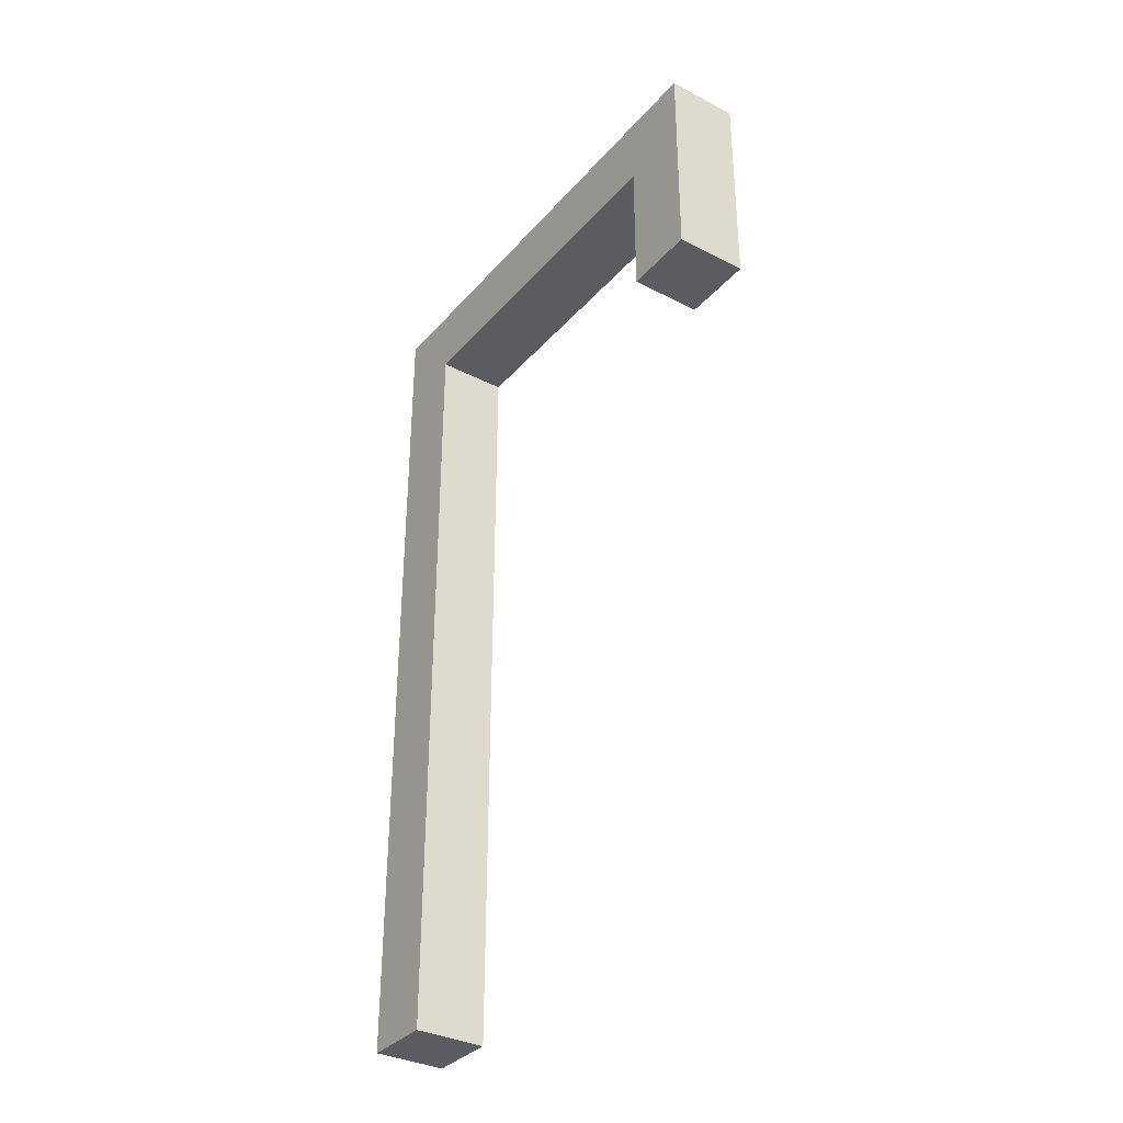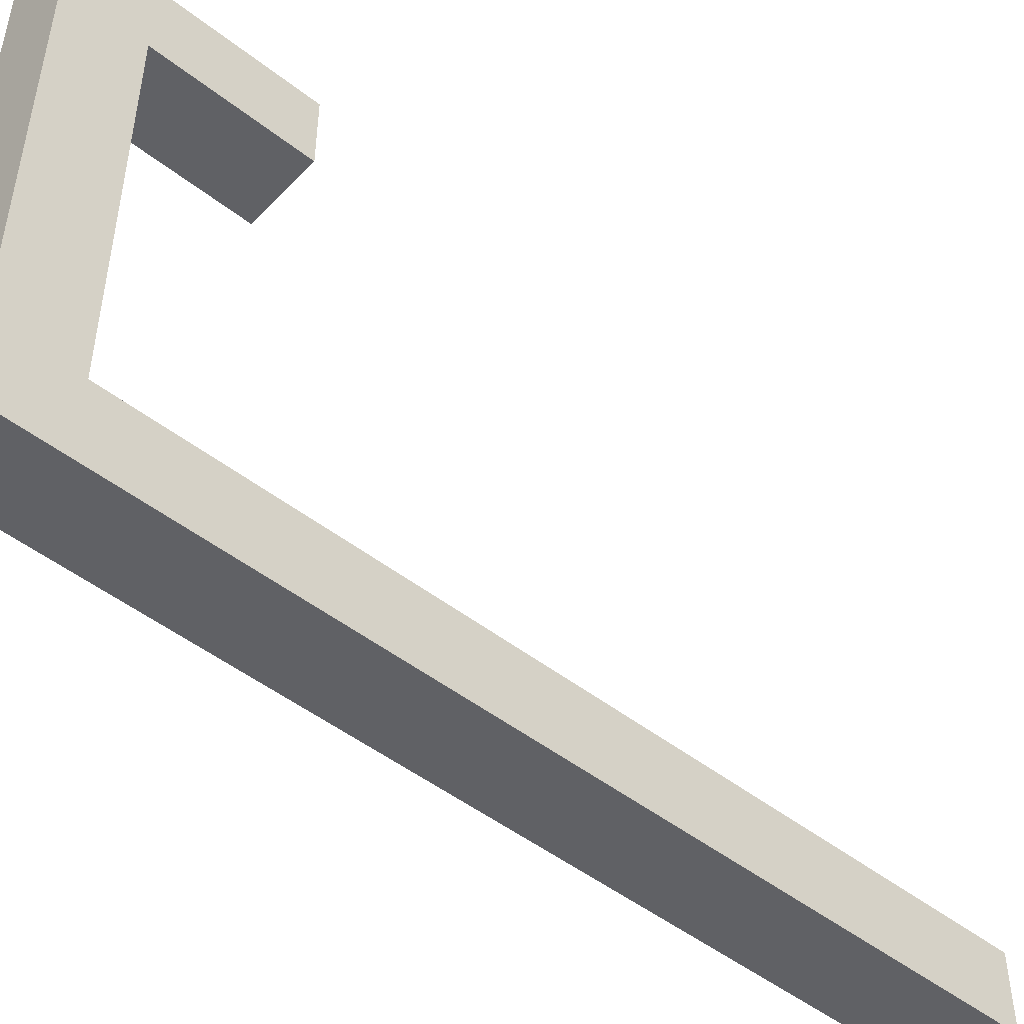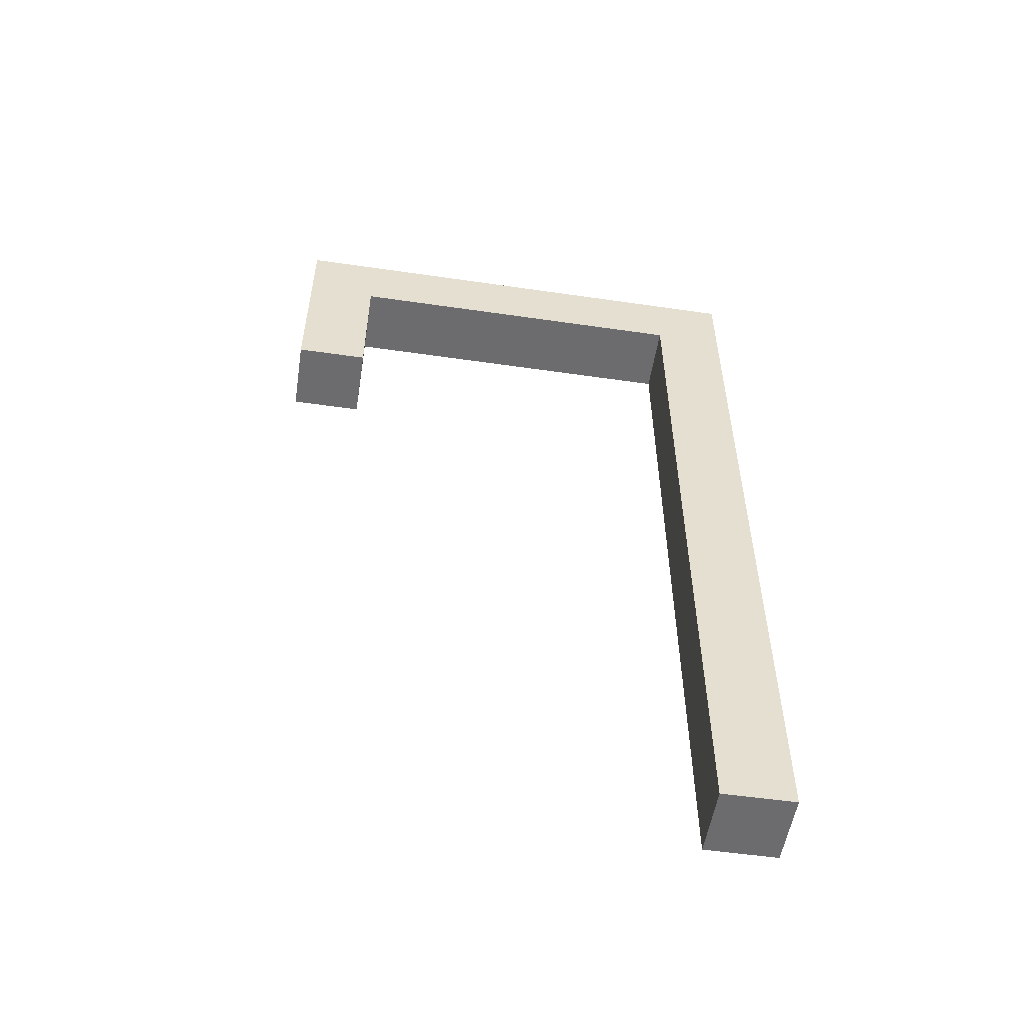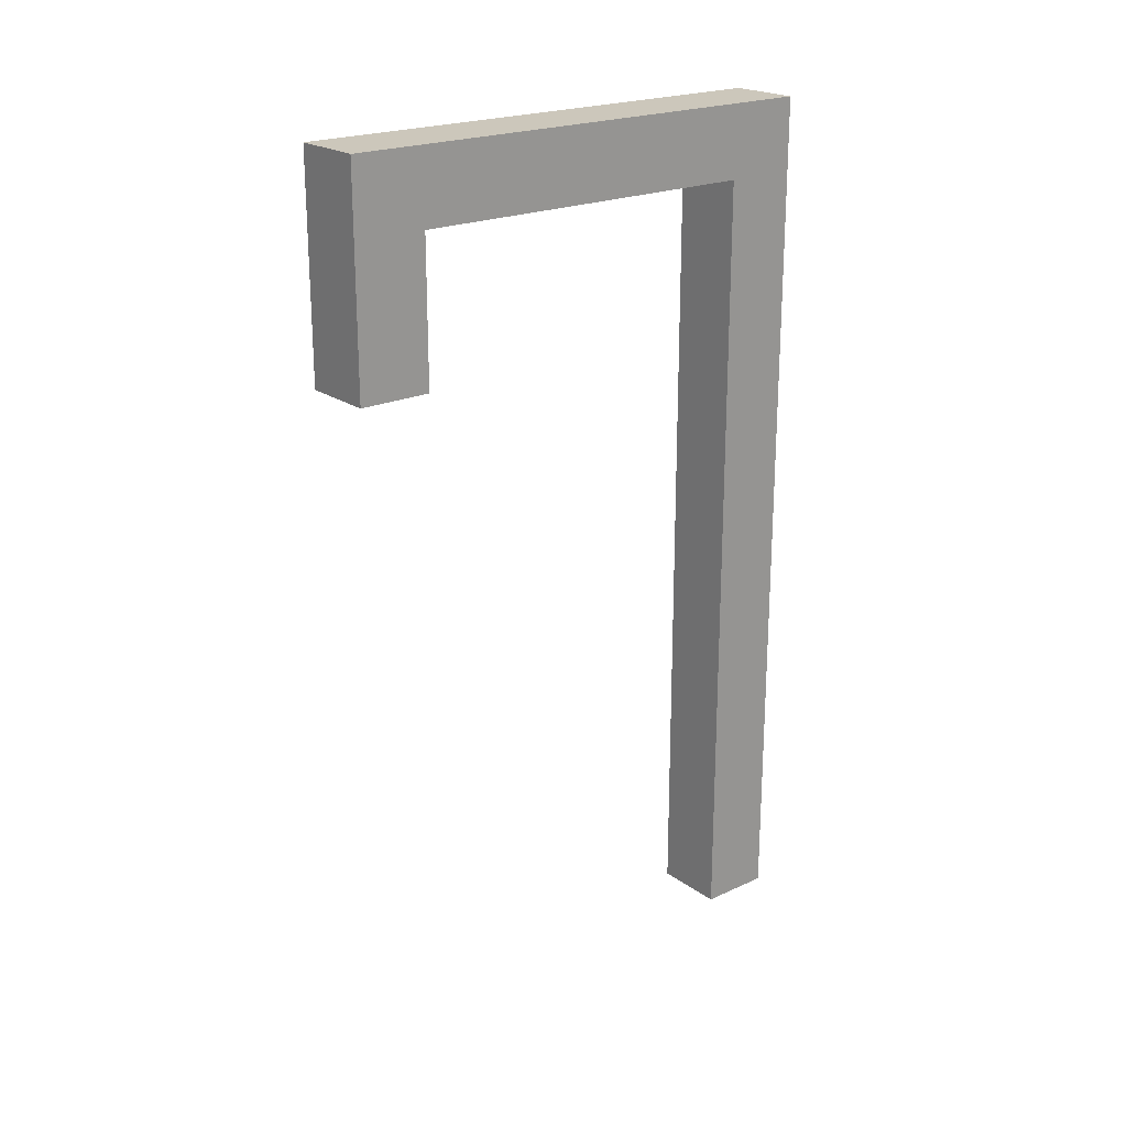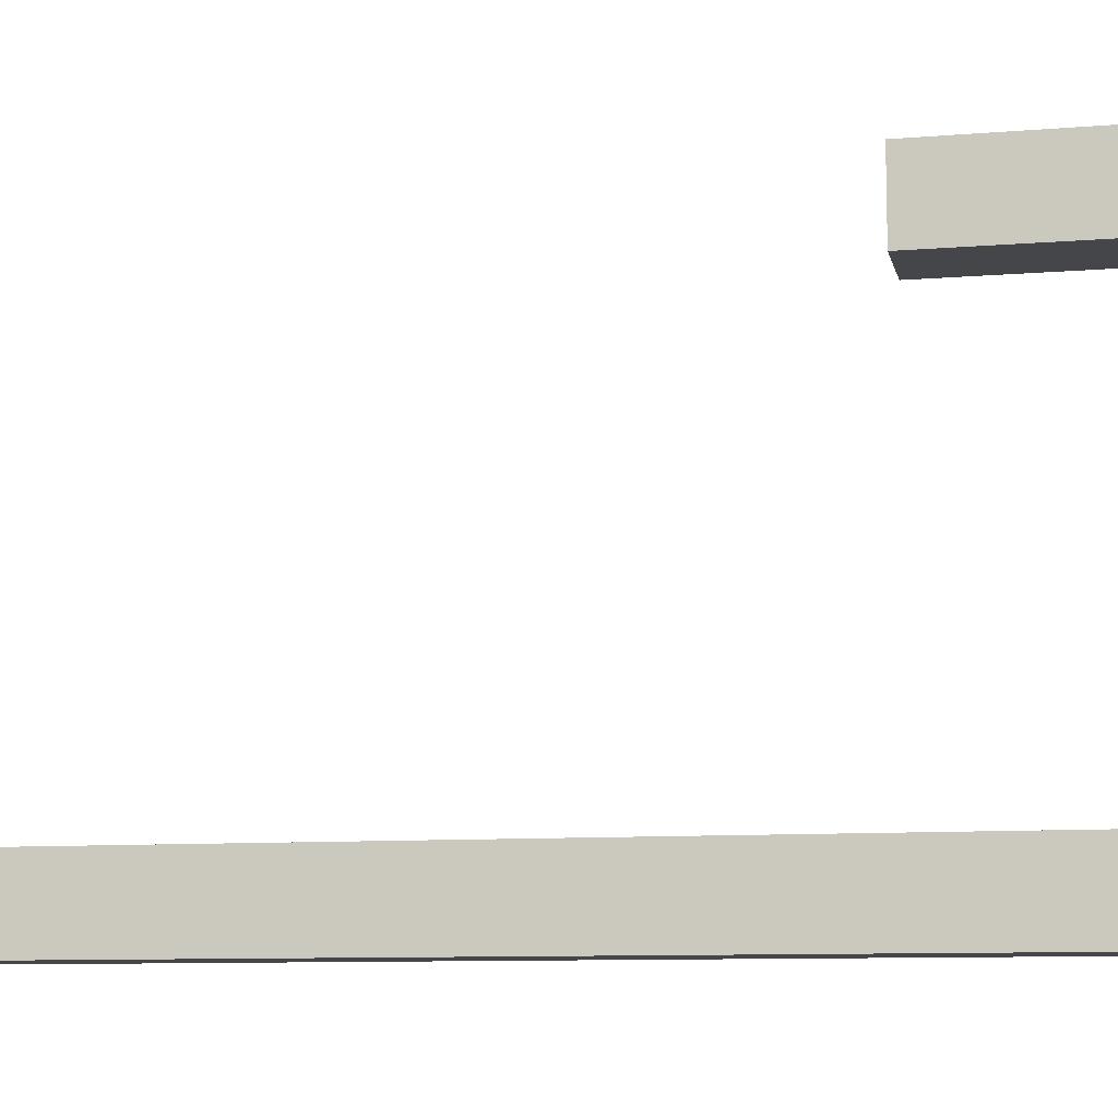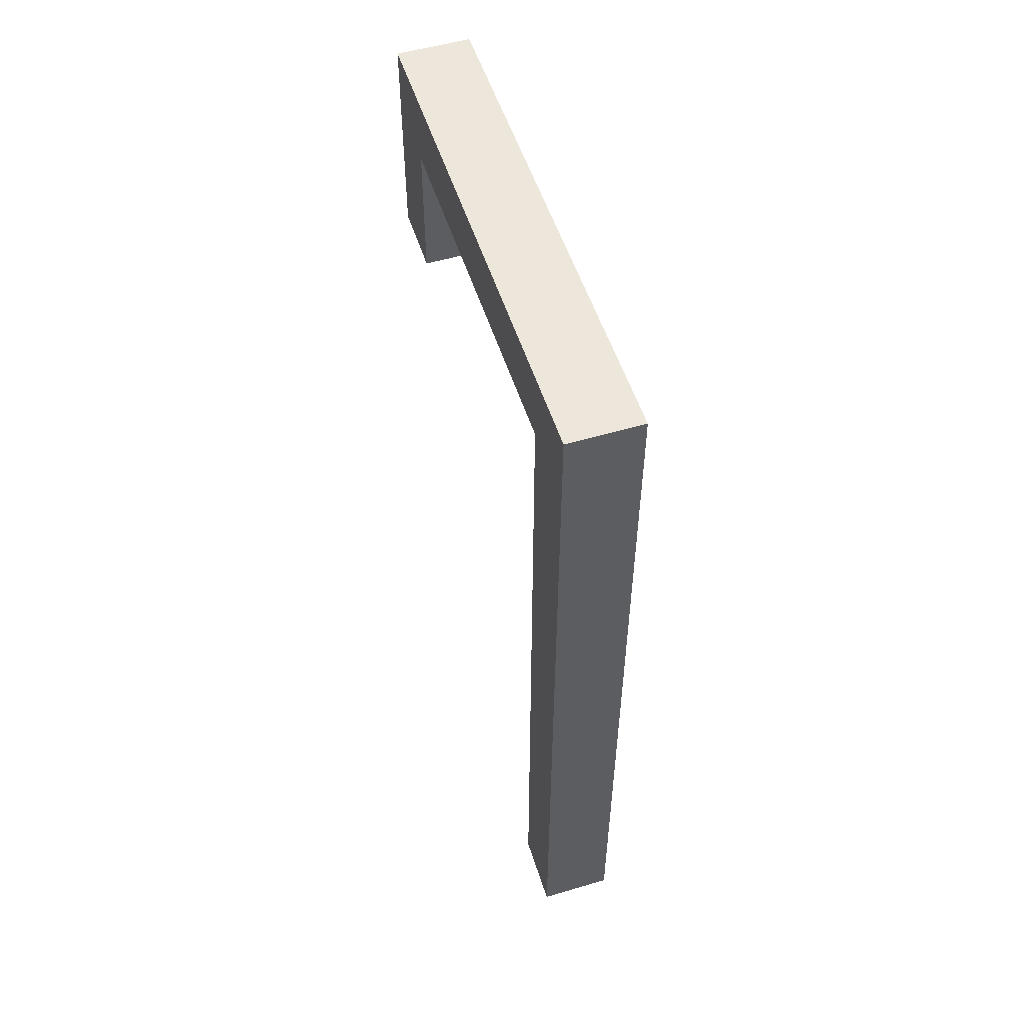
<metadata>
{"format":"obj","ext":"obj","renderer":"f3d","projection":"perspective","resolution":1024,"background":"white","views":[{"elev":-34.4,"azim":-34.8,"up":"+Y"},{"elev":-48.3,"azim":-131.2,"up":"+Z"},{"elev":-53.8,"azim":81.2,"up":"+Y"},{"elev":21.6,"azim":51.0,"up":"+Y"},{"elev":-9.5,"azim":102.1,"up":"+Z"},{"elev":53.6,"azim":162.5,"up":"+Y"}]}
</metadata>
<code>
v -0.5 0 -2.5
v -0.5 0 -3.5
v -0.5 9 3.5
v -0.5 9 2.5
v -0.5 10 3.5
v -0.5 10 2.5
v -0.5 11 3.5
v -0.5 11 2.5
v -0.5 11 -2.5
v -0.5 12 3.5
v -0.5 12 2.5
v -0.5 12 -3.5
v 0.5 0 -2.5
v 0.5 0 -3.5
v 0.5 9 3.5
v 0.5 9 2.5
v 0.5 10 3.5
v 0.5 10 2.5
v 0.5 11 3.5
v 0.5 11 2.5
v 0.5 11 -2.5
v 0.5 12 3.5
v 0.5 12 2.5
v 0.5 12 -3.5
v -0.5 9 3.5
v -0.5 10 3.5
v -0.5 11 3.5
v -0.5 12 3.5
v 0.5 9 3.5
v 0.5 10 3.5
v 0.5 11 3.5
v 0.5 12 3.5
v -0.5 0 -2.5
v -0.5 11 -2.5
v 0.5 0 -2.5
v 0.5 11 -2.5
v -0.5 9 2.5
v -0.5 10 2.5
v -0.5 11 2.5
v 0.5 9 2.5
v 0.5 10 2.5
v 0.5 11 2.5
v -0.5 0 -3.5
v -0.5 12 -3.5
v 0.5 0 -3.5
v 0.5 12 -3.5
v -0.5 0 -2.5
v 0.5 0 -2.5
v -0.5 0 -3.5
v 0.5 0 -3.5
v -0.5 9 3.5
v 0.5 9 3.5
v -0.5 9 2.5
v 0.5 9 2.5
v -0.5 11 2.5
v 0.5 11 2.5
v -0.5 11 -2.5
v 0.5 11 -2.5
v -0.5 12 3.5
v 0.5 12 3.5
v -0.5 12 2.5
v 0.5 12 2.5
v -0.5 12 -3.5
v 0.5 12 -3.5
f 5 4 3
f 6 4 5
f 7 6 5
f 8 6 7
f 9 2 1
f 10 8 7
f 11 9 8
f 11 8 10
f 12 2 9
f 12 9 11
f 15 16 17
f 17 16 18
f 17 18 19
f 19 18 20
f 13 14 21
f 19 20 22
f 20 21 23
f 22 20 23
f 21 14 24
f 23 21 24
f 29 26 25
f 30 27 26
f 30 26 29
f 31 28 27
f 31 27 30
f 32 28 31
f 35 34 33
f 36 34 35
f 37 38 40
f 38 39 41
f 40 38 41
f 41 39 42
f 43 44 45
f 45 44 46
f 49 48 47
f 50 48 49
f 53 52 51
f 54 52 53
f 57 56 55
f 58 56 57
f 59 60 61
f 61 60 62
f 61 62 63
f 63 62 64

</code>
